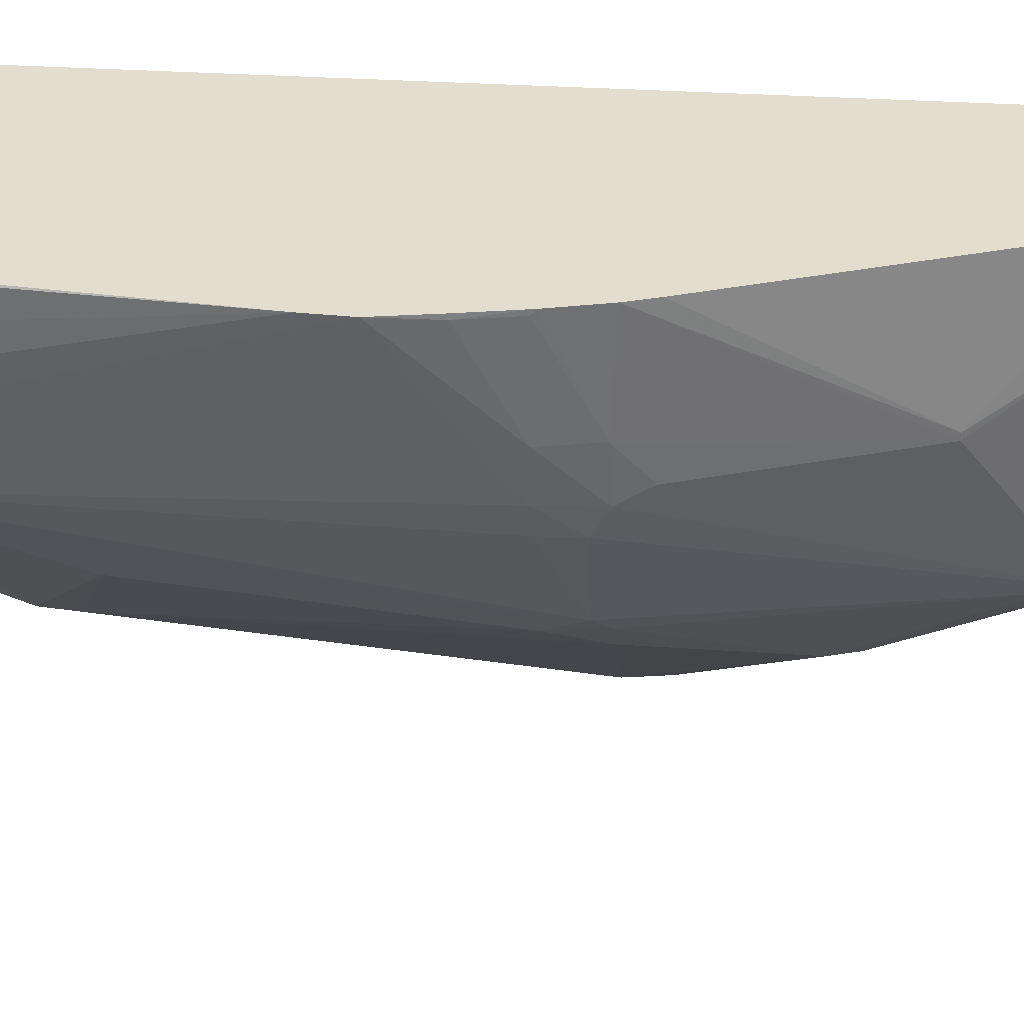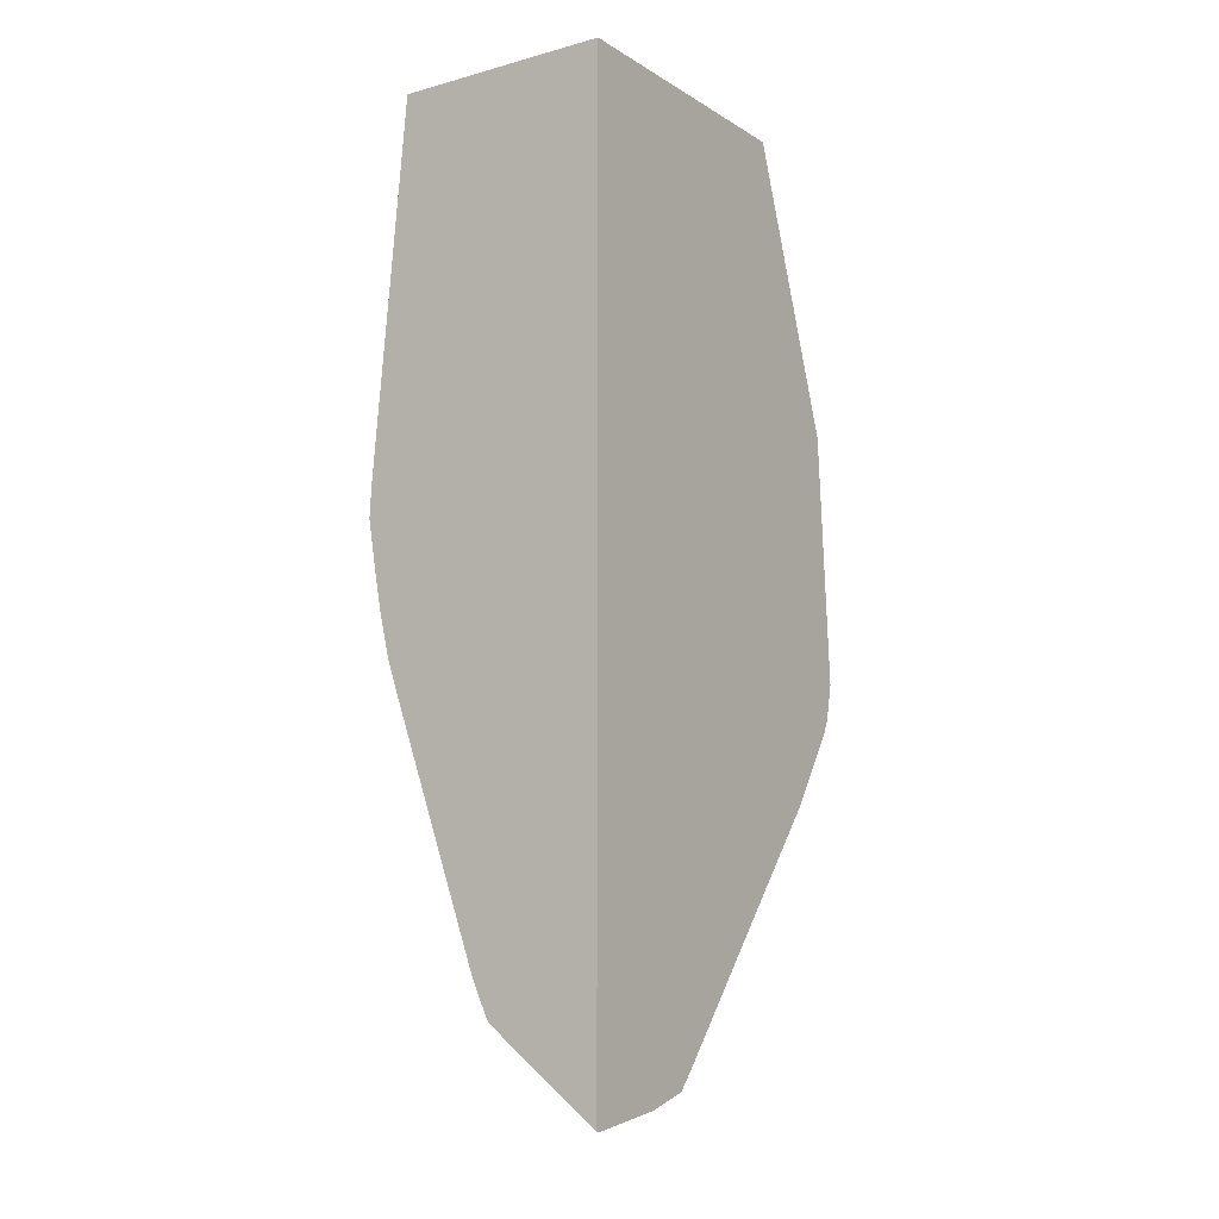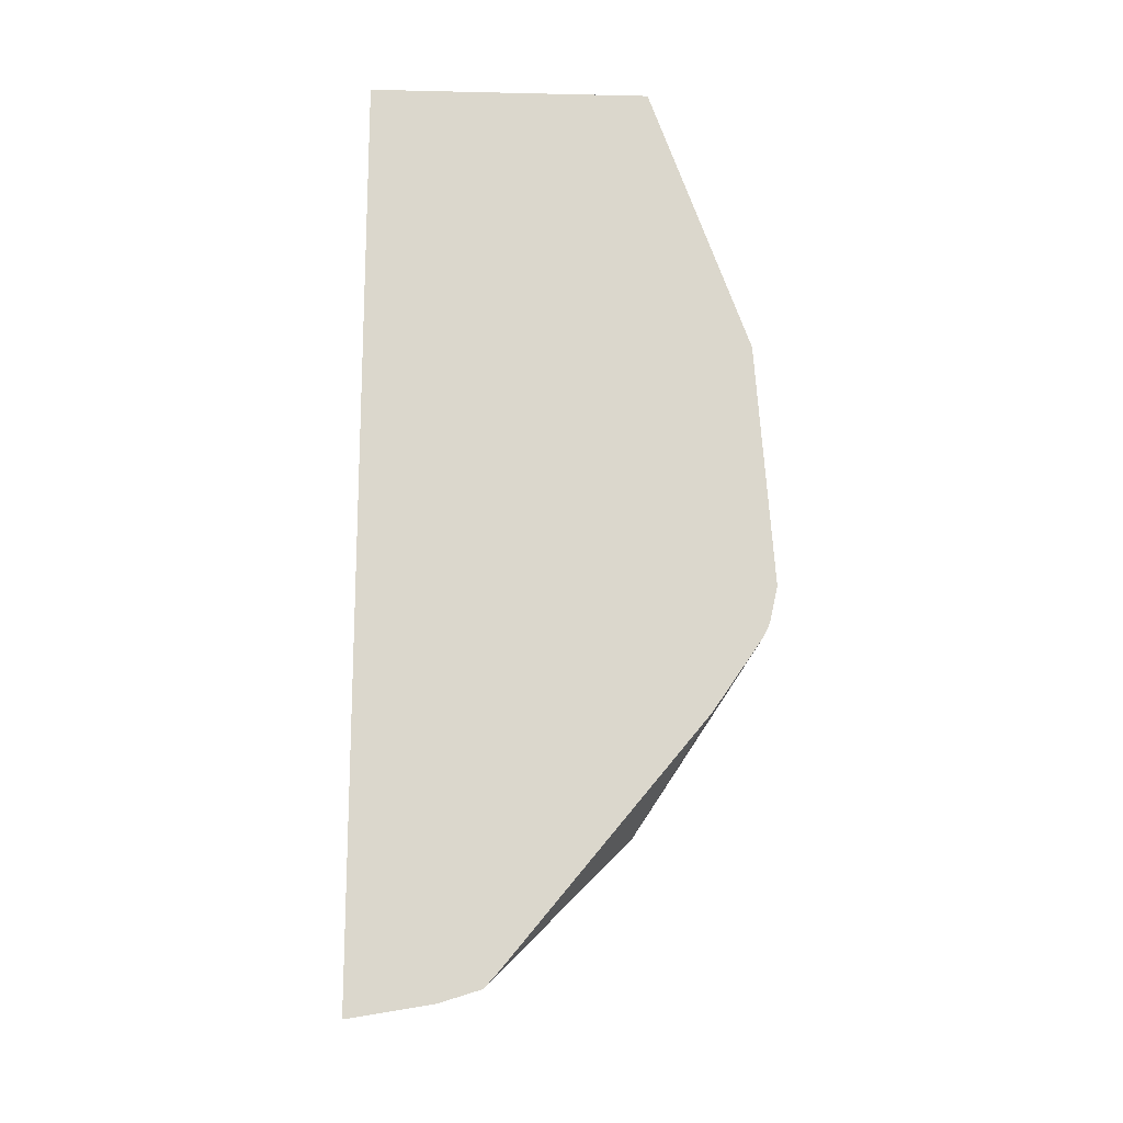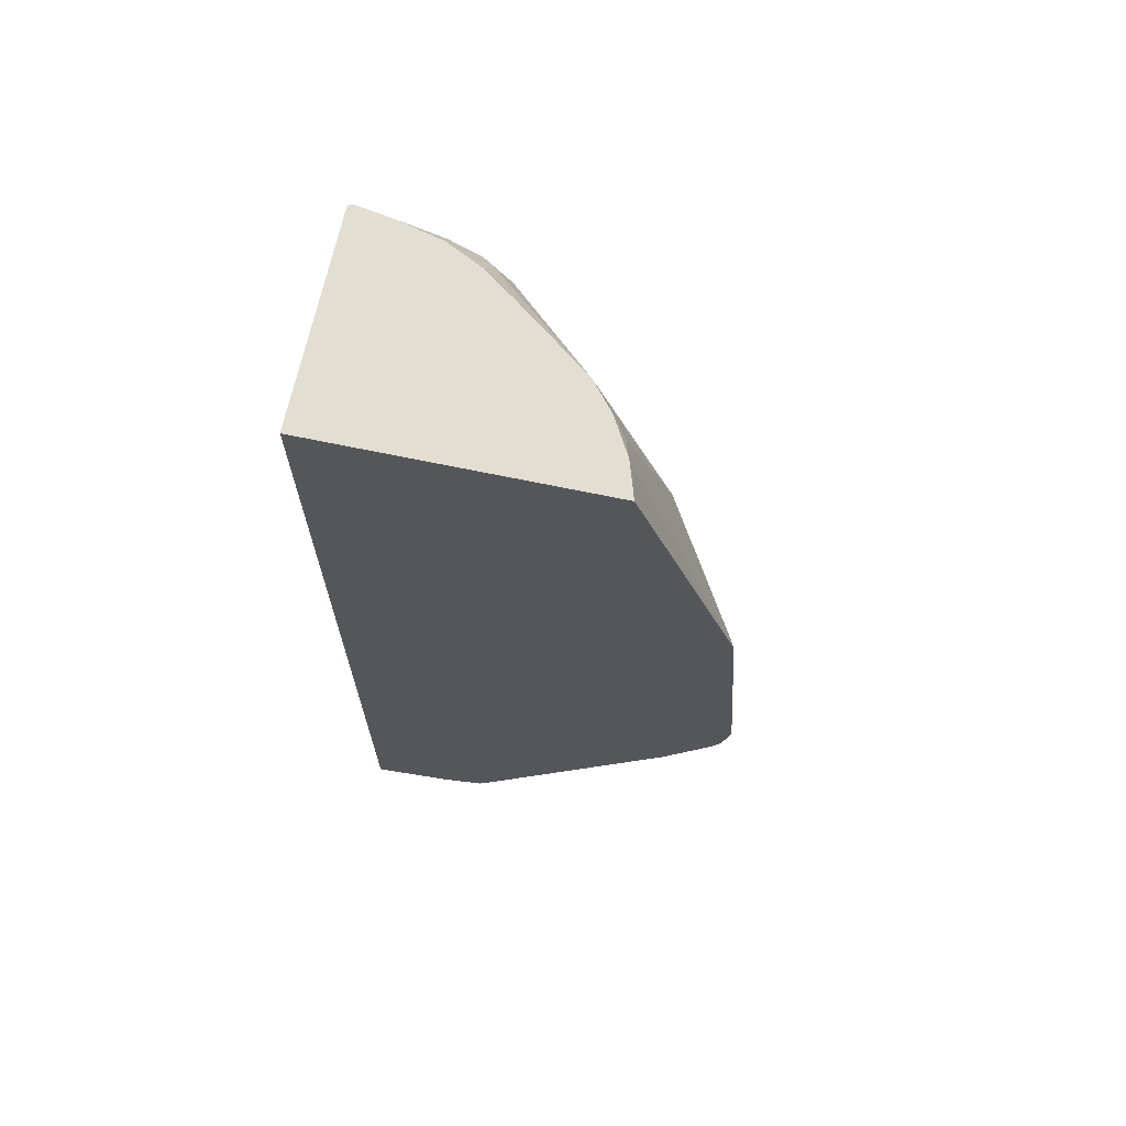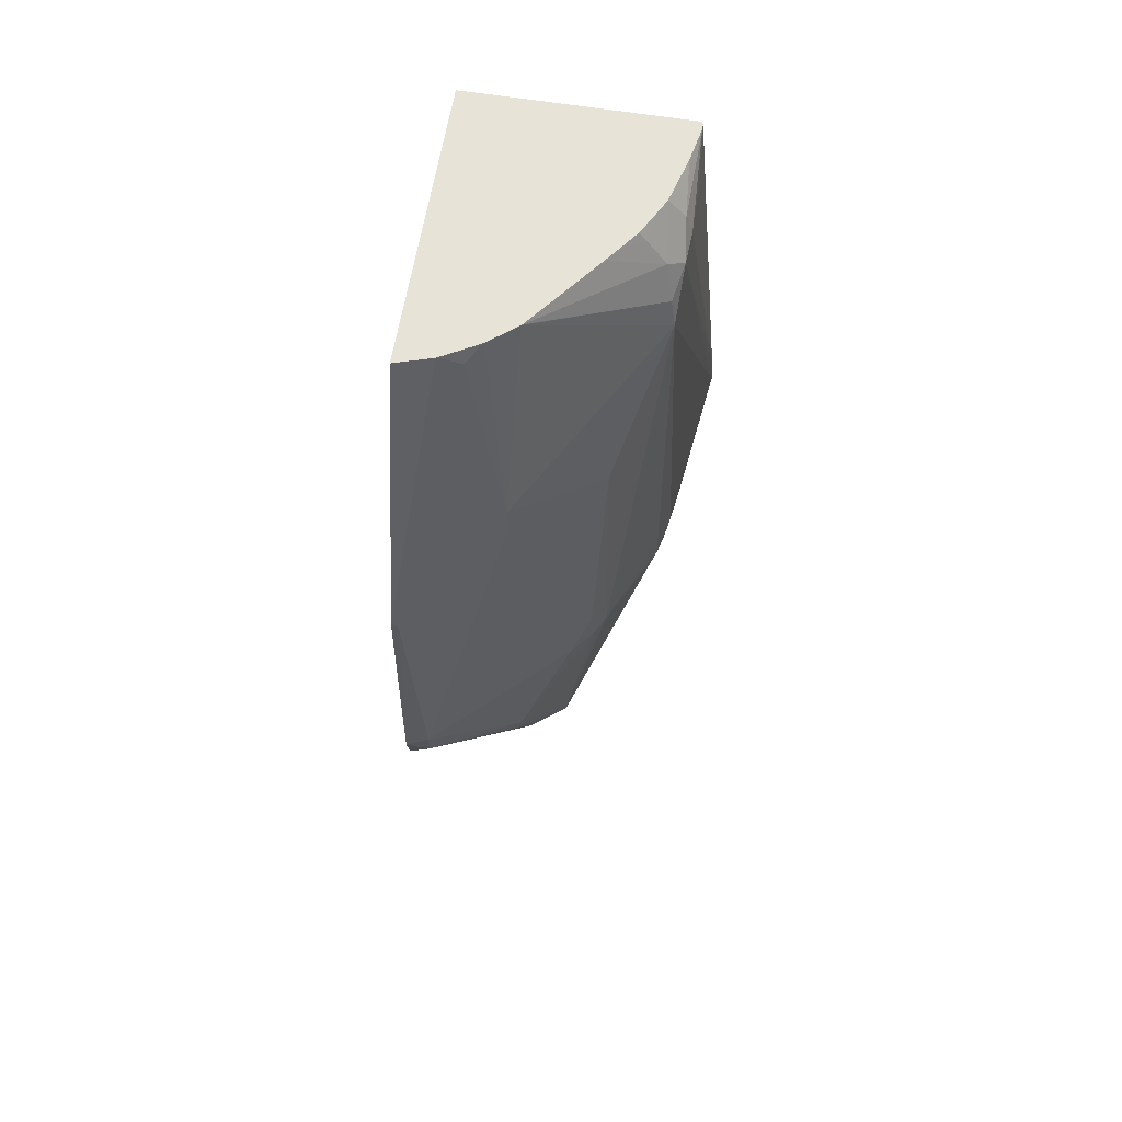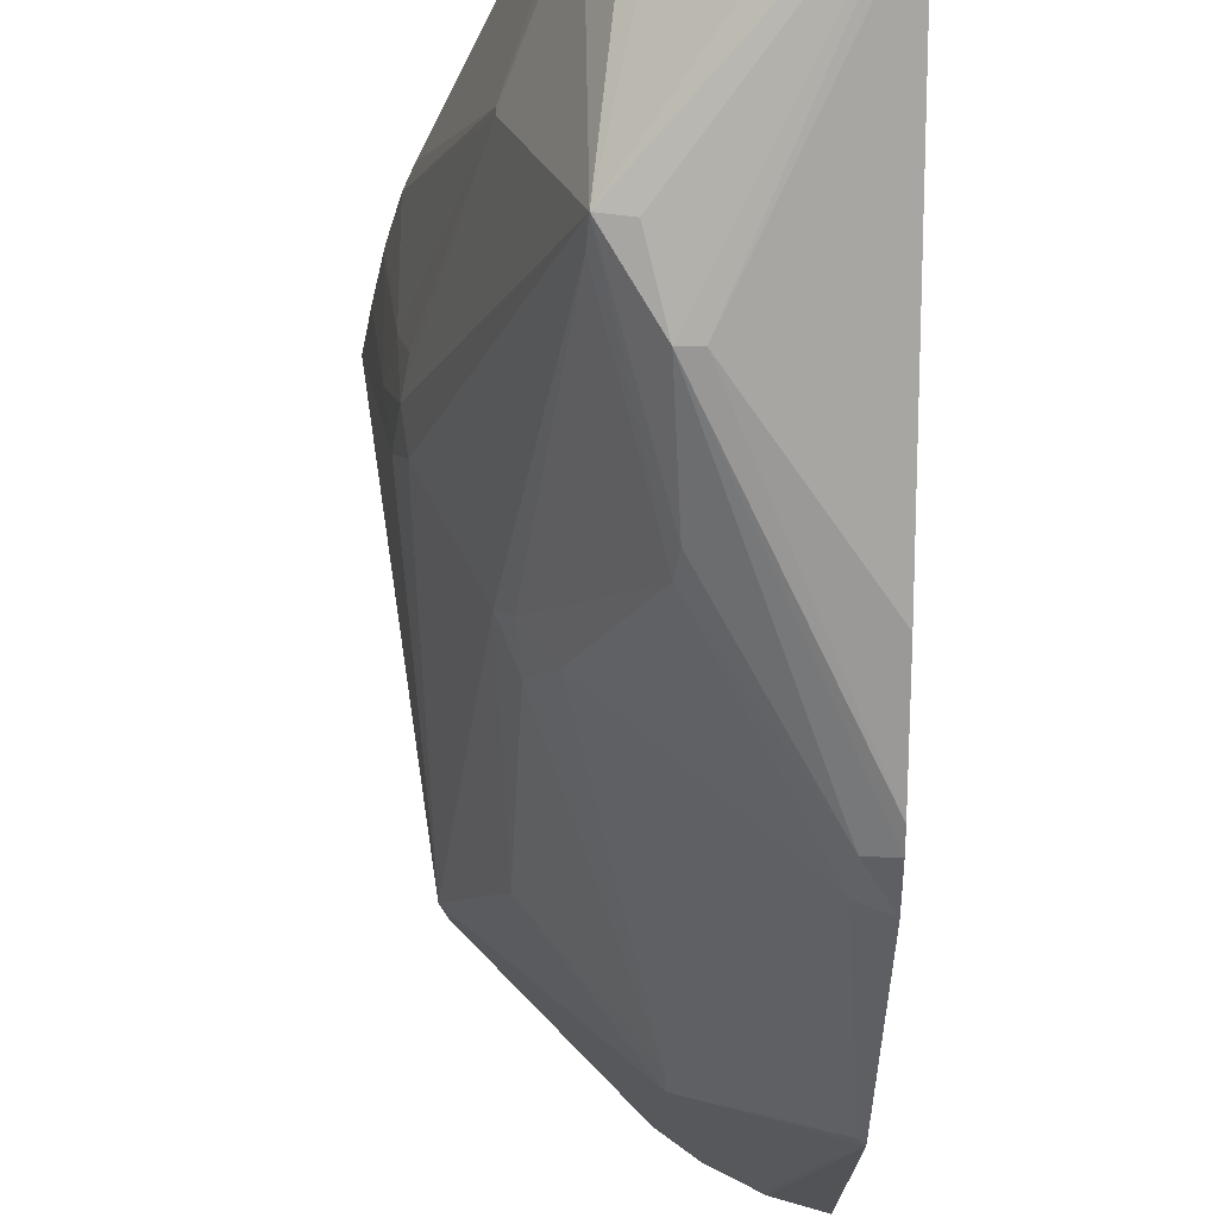
<metadata>
{"format":"obj","ext":"obj","renderer":"f3d","projection":"perspective","resolution":1024,"background":"white","views":[{"elev":34.8,"azim":94.7,"up":"+Y"},{"elev":-10.0,"azim":-145.7,"up":"+Z"},{"elev":-16.4,"azim":-92.6,"up":"+Z"},{"elev":67.6,"azim":-78.1,"up":"+Z"},{"elev":62.7,"azim":9.3,"up":"+Z"},{"elev":-34.4,"azim":179.6,"up":"+Y"}]}
</metadata>
<code>
v 0.02626 0.006691 -0.008728
v 0.02626 0.006832 -0.009366
v 0.02659 0.006898 -0.009286
v 0.02662 0.006853 -0.008728
v 0.02635 0.007027 -0.004546
v 0.02626 0.006988 -0.004546
v 0.02626 0.006964 -0.00963
v 0.02801 0.009003 -0.01268
v 0.02792 0.008335 -0.01119
v 0.02798 0.008288 -0.01082
v 0.0288 0.008922 -0.008728
v 0.02791 0.008335 -0.003302
v 0.02789 0.00836 -0.002837
v 0.02626 0.007002 -0.004455
v 0.02626 0.007816 -0.01087
v 0.02777 0.009003 -0.01268
v 0.02626 0.01148 -0.01529
v 0.02824 0.009655 -0.0133
v 0.0286 0.009732 -0.01327
v 0.02862 0.009661 -0.01291
v 0.02916 0.00938 -0.008758
v 0.02911 0.009275 -0.008031
v 0.02926 0.009792 -0.003848
v 0.02999 0.01114 -0.001378
v 0.02794 0.009651 0.0003042
v 0.0275 0.009289 0.0003042
v 0.02748 0.009272 0.0003042
v 0.02723 0.009027 7.808e-05
v 0.02685 0.008684 -0.0003633
v 0.02686 0.008926 0.0003042
v 0.02626 0.008734 0.0003042
v 0.02626 0.01125 -0.01502
v 0.02626 0.0122 -0.01551
v 0.02776 0.01358 -0.01459
v 0.02818 0.01358 -0.01424
v 0.02865 0.01272 -0.01339
v 0.0293 0.01181 -0.01189
v 0.03011 0.01146 -0.008764
v 0.03004 0.01105 -0.008556
v 0.02934 0.009598 -0.008546
v 0.02933 0.009623 -0.008031
v 0.03058 0.01365 -0.006572
v 0.03003 0.01171 -0.000558
v 0.02991 0.01124 -0.000913
v 0.03004 0.01104 -0.008031
v 0.03021 0.01149 -0.008031
v 0.02796 0.009666 0.0003042
v 0.02689 0.008939 0.0003042
v 0.02626 0.01365 0.0003042
v 0.02626 0.01358 -0.01574
v 0.02776 0.01365 -0.01459
v 0.02814 0.01365 -0.01427
v 0.02818 0.01365 -0.01424
v 0.02844 0.01365 -0.01367
v 0.02846 0.01365 -0.01361
v 0.0293 0.0119 -0.01189
v 0.03016 0.01365 -0.00879
v 0.03016 0.01219 -0.008728
v 0.03003 0.01167 -0.009163
v 0.0303 0.01219 -0.008031
v 0.03055 0.01365 -0.006008
v 0.03046 0.01358 -0.007335
v 0.03046 0.01365 -0.007335
v 0.03007 0.01219 -0.0004465
v 0.02995 0.01219 -9.782e-05
v 0.02967 0.01214 0.0003042
v 0.02978 0.01148 -0.0003413
v 0.02893 0.01094 0.0003042
v 0.02626 0.01365 -0.01574
v 0.02989 0.01365 0.0003042
v 0.03003 0.01365 -0.009174
v 0.03032 0.01365 -0.008097
v 0.03034 0.01358 -0.008031
v 0.02996 0.01365 0.0003027
v 0.02996 0.01365 0.0003042
v 0.02999 0.01359 0.0003042
v 0.03006 0.01289 -0.000313
v 0.03045 0.01365 -0.007401
v 0.02999 0.01352 0.0003042
v 0.02988 0.01292 0.0003042
v 0.02954 0.01187 0.0003042
v 0.02944 0.01149 0.0001613
v 0.02934 0.01149 0.0003042
f 67 82 68
f 68 82 83
f 70 75 74
f 81 83 82
f 17 19 18
f 19 33 34
f 1 7 2
f 2 7 8
f 13 25 26
f 13 26 27
f 25 75 70
f 25 70 49
f 5 14 6
f 1 33 17
f 13 23 24
f 13 24 25
f 25 47 68
f 25 68 83
f 10 20 21
f 10 21 11
f 19 34 35
f 19 35 36
f 19 36 37
f 19 37 38
f 9 19 10
f 10 19 20
f 25 30 48
f 25 48 27
f 25 49 31
f 25 31 30
f 25 27 26
f 27 48 28
f 57 72 58
f 58 72 73
f 21 40 22
f 22 40 41
f 11 21 22
f 11 22 12
f 8 18 19
f 8 19 9
f 19 38 39
f 19 39 40
f 19 40 20
f 20 40 21
f 12 23 13
f 12 22 23
f 7 15 16
f 7 16 8
f 8 16 17
f 8 17 18
f 4 11 12
f 25 66 80
f 24 46 42
f 25 44 47
f 4 13 5
f 5 13 14
f 58 73 60
f 60 73 62
f 1 17 32
f 1 32 15
f 1 15 7
f 3 10 4
f 43 64 65
f 43 65 66
f 43 66 67
f 43 67 44
f 1 5 6
f 1 6 14
f 1 14 31
f 4 12 13
f 42 60 62
f 42 62 63
f 42 63 78
f 42 78 72
f 24 40 45
f 24 45 46
f 61 74 75
f 61 75 76
f 22 41 23
f 23 41 24
f 65 79 80
f 65 80 66
f 28 48 30
f 28 30 29
f 64 76 79
f 64 79 65
f 55 71 56
f 56 71 57
f 35 53 36
f 35 51 52
f 42 69 49
f 42 49 70
f 62 73 72
f 62 72 78
f 62 78 63
f 64 77 76
f 37 58 59
f 37 59 38
f 13 29 14
f 14 29 30
f 33 50 34
f 34 50 51
f 34 51 35
f 35 52 53
f 36 55 56
f 36 56 37
f 25 83 81
f 25 81 66
f 42 70 74
f 42 74 61
f 37 56 57
f 37 57 58
f 3 8 9
f 4 10 11
f 3 9 10
f 1 4 5
f 43 61 64
f 44 67 47
f 42 52 51
f 42 51 69
f 2 8 3
f 25 80 79
f 47 67 68
f 50 69 51
f 42 54 53
f 42 53 52
f 24 44 25
f 24 41 40
f 39 46 45
f 39 45 40
f 42 61 43
f 42 46 60
f 36 53 54
f 36 54 55
f 38 60 46
f 38 46 39
f 42 72 57
f 42 57 71
f 25 79 76
f 25 76 75
f 24 42 43
f 24 43 44
f 16 32 17
f 17 33 19
f 66 81 67
f 67 81 82
f 42 71 55
f 42 55 54
f 38 59 58
f 38 58 60
f 14 30 31
f 15 32 16
f 61 76 77
f 61 77 64
f 13 27 28
f 13 28 29
f 1 2 3
f 1 3 4
f 1 50 33
f 1 69 50
f 1 49 69
f 1 31 49

</code>
